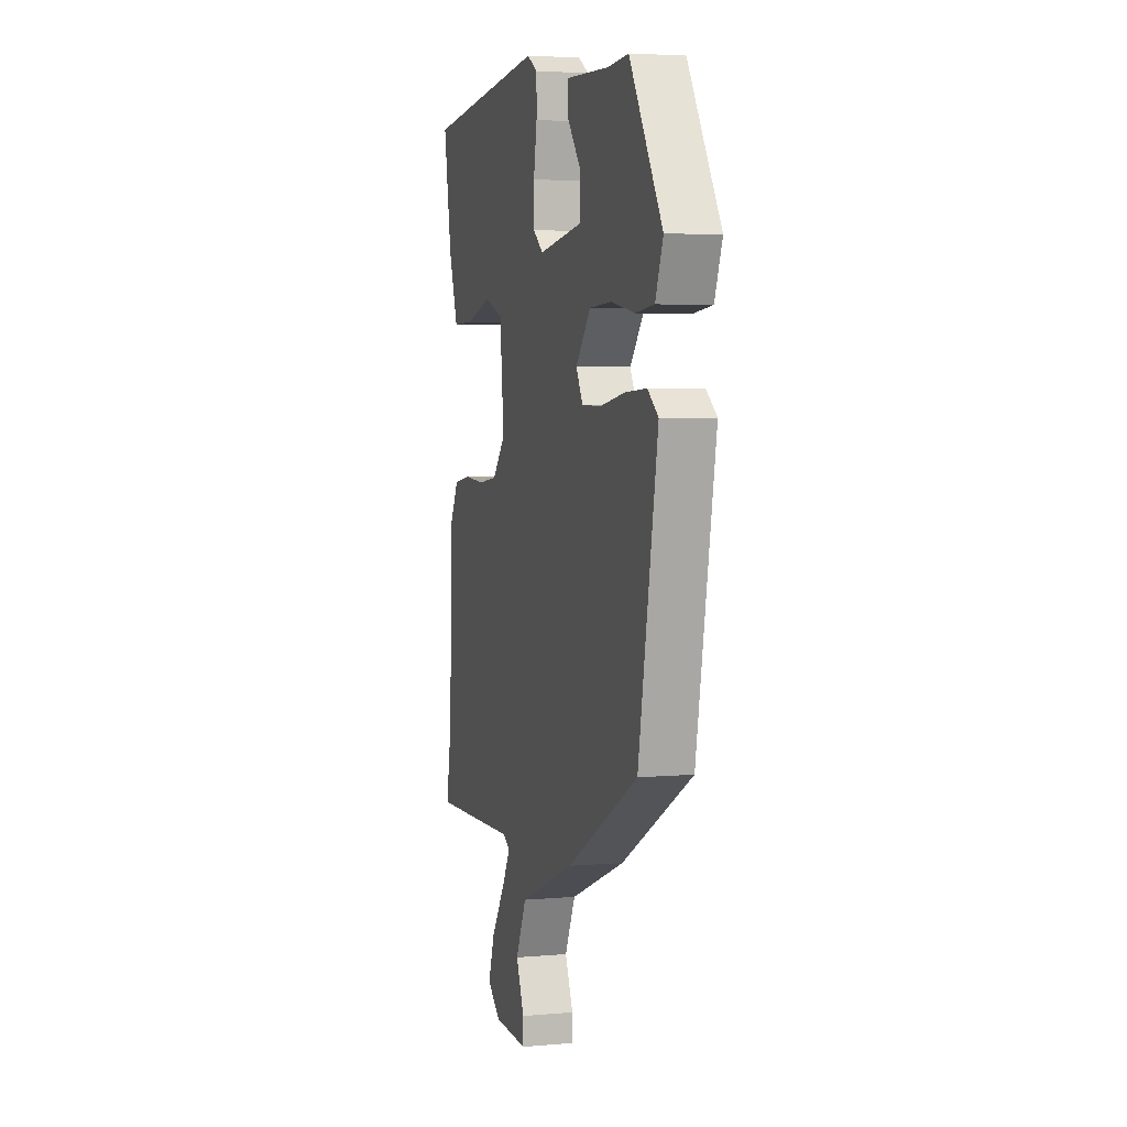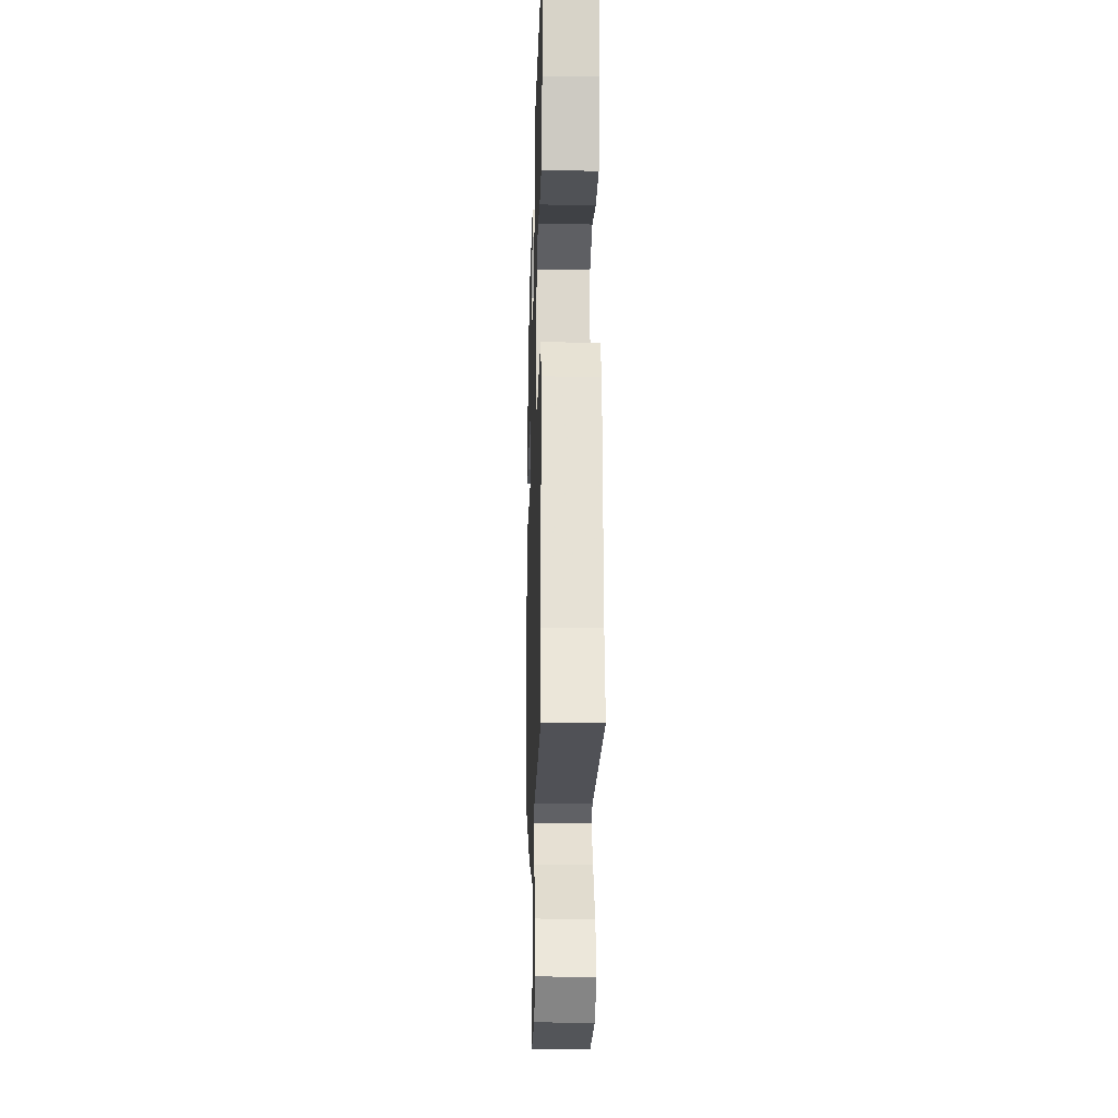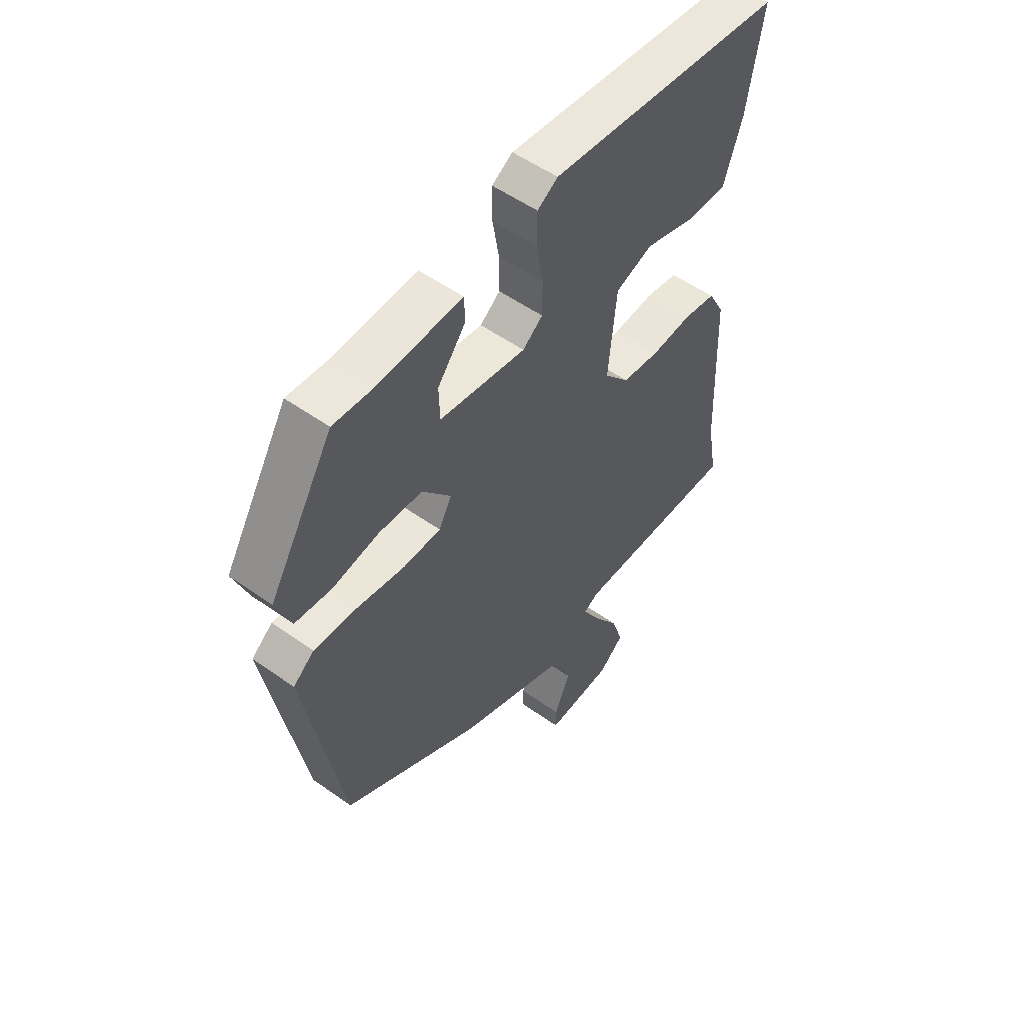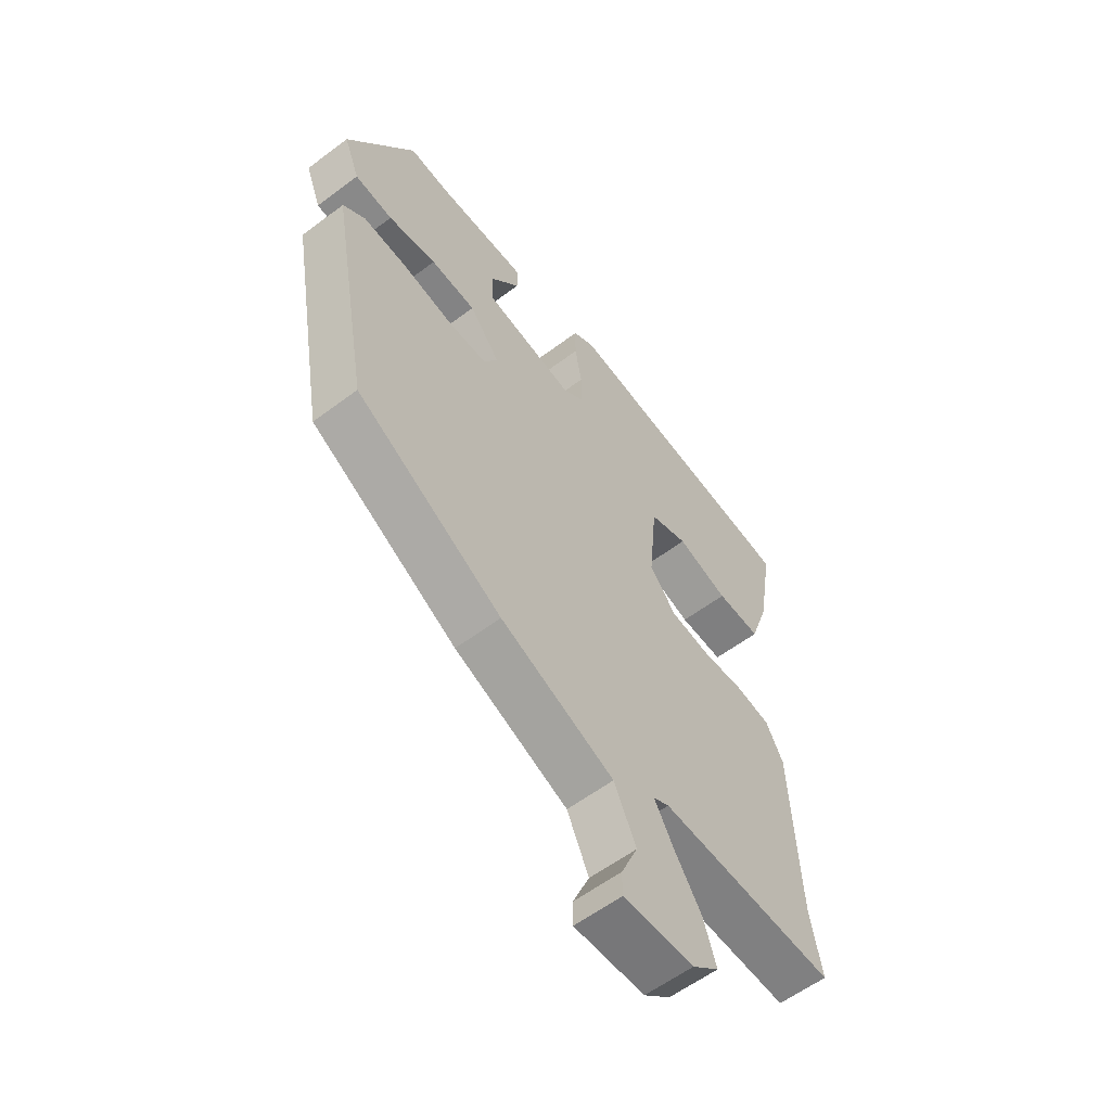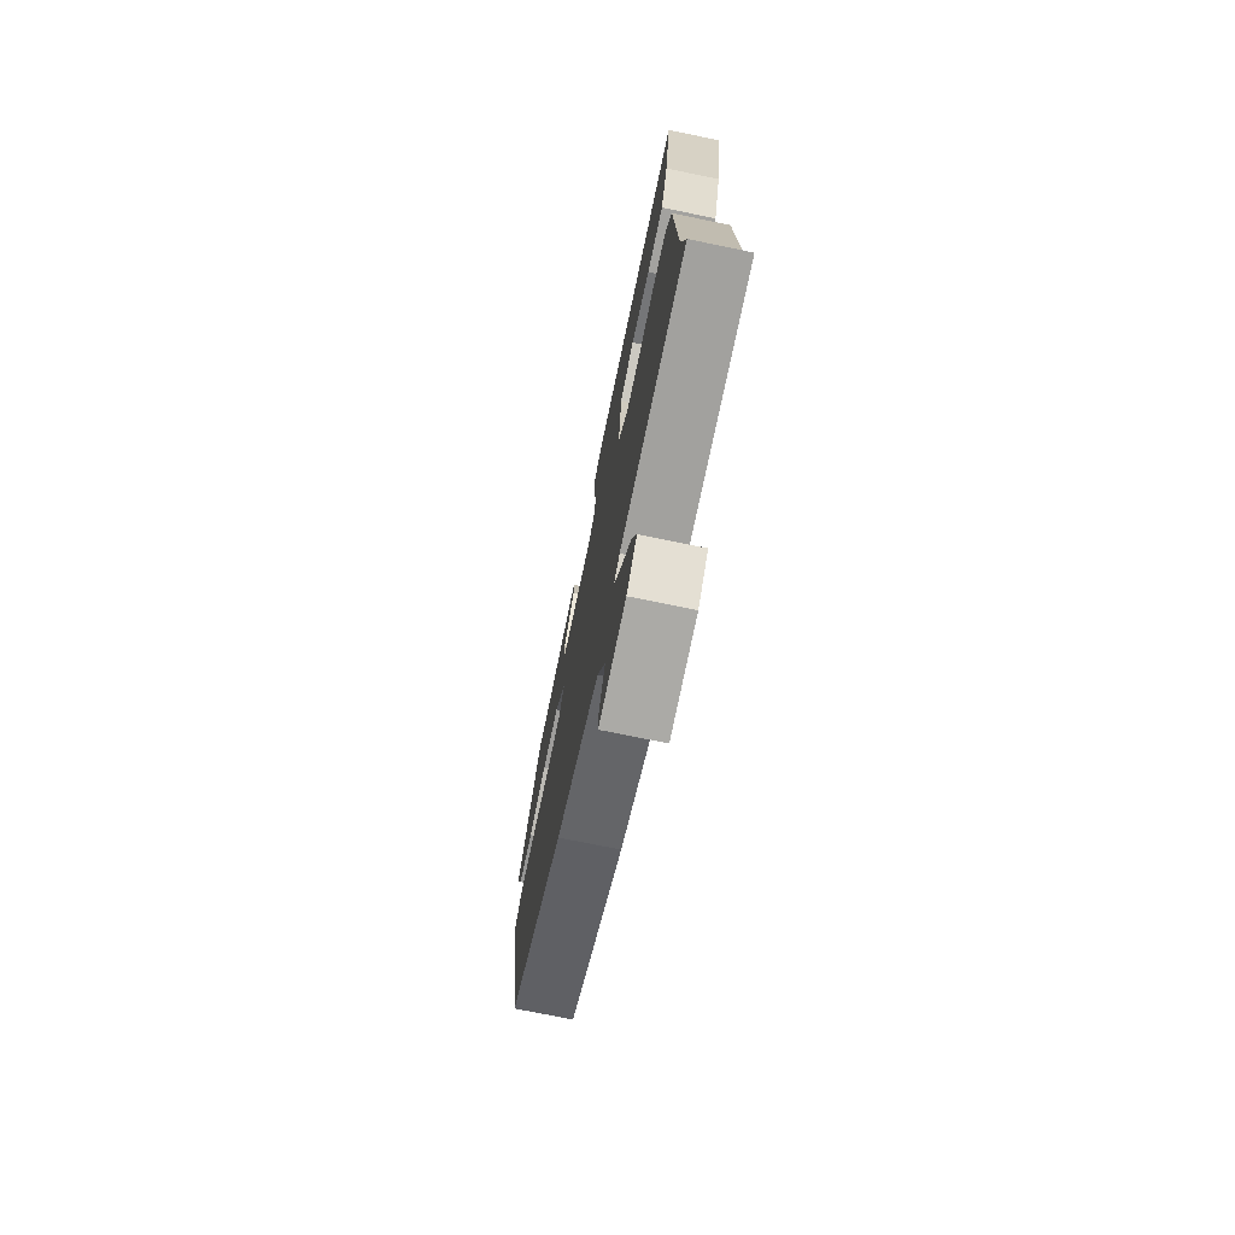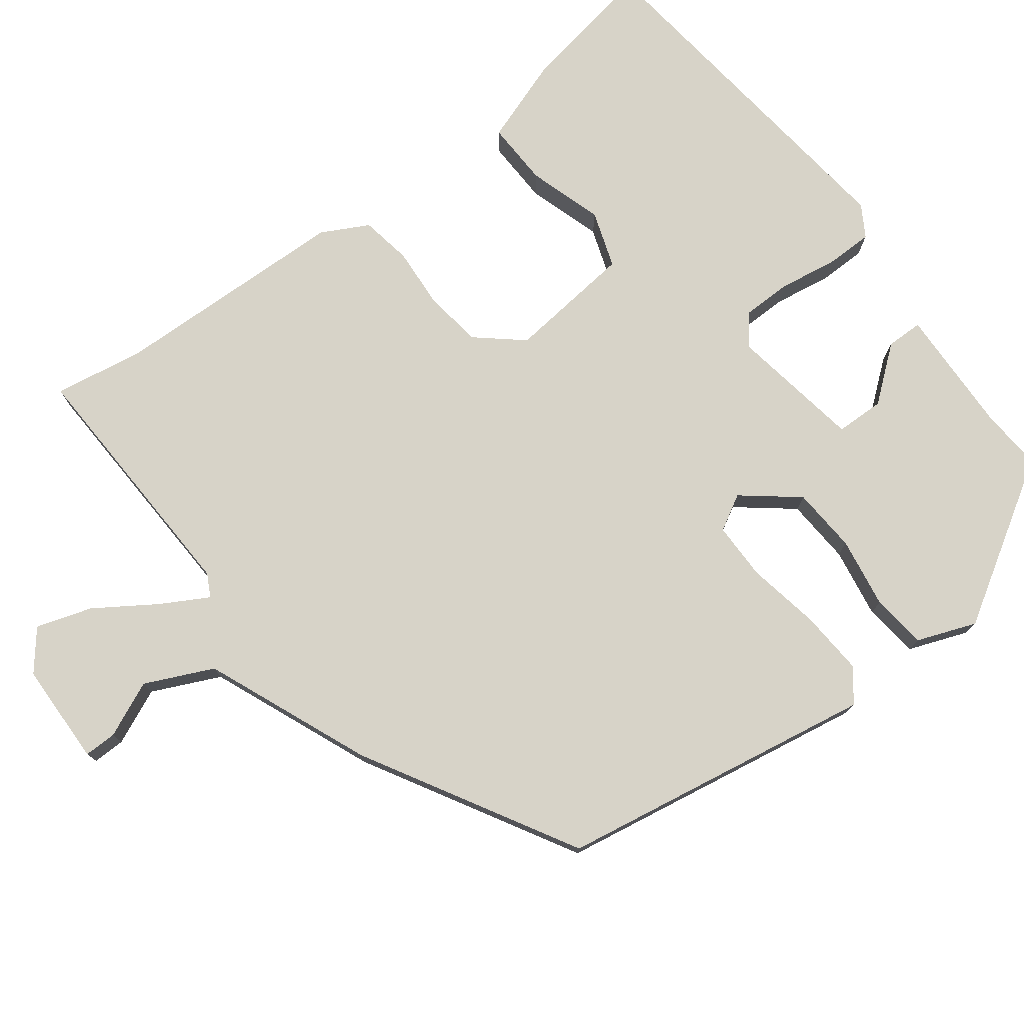
<metadata>
{"format":"obj","ext":"obj","renderer":"f3d","projection":"perspective","resolution":1024,"background":"white","views":[{"elev":4.2,"azim":-106.1,"up":"+Z"},{"elev":-22.2,"azim":88.3,"up":"+Z"},{"elev":53.6,"azim":-52.8,"up":"+Z"},{"elev":-58.8,"azim":-52.3,"up":"+Z"},{"elev":-73.7,"azim":78.4,"up":"+Z"},{"elev":76.6,"azim":-127.6,"up":"+Y"}]}
</metadata>
<code>
v 0.508 0.07 0.474
v 0.477 0.07 0.291
v 0.44 0.07 0.181
v 0.355 0.07 0.183
v 0.256 0.07 0.213
v 0.182 0.07 0.187
v 0.166 0.07 0.021
v 0.217 0.07 -0.038
v 0.293 0.07 -0.048
v 0.374 0.07 -0.042
v 0.441 0.07 -0.053
v 0.474 0.07 -0.114
v 0.487 0.07 -0.429
v 0.508 0.07 -0.546
v 0.169 0.07 -0.536
v 0.139 0.07 -0.552
v 0.174 0.07 -0.613
v 0.227 0.07 -0.692
v 0.251 0.07 -0.765
v 0.2 0.07 -0.807
v 0.065 0.07 -0.812
v 0.065 0.07 -0.769
v 0.097 0.07 -0.695
v 0.055 0.07 -0.606
v -0.163 0.07 -0.518
v -0.443 0.07 -0.361
v -0.518 0.07 0.056
v -0.476 0.07 0.089
v -0.391 0.07 0.084
v -0.294 0.07 0.067
v -0.218 0.07 0.068
v -0.192 0.07 0.115
v -0.25 0.07 0.186
v -0.337 0.07 0.191
v -0.43 0.07 0.175
v -0.503 0.07 0.183
v -0.533 0.07 0.26
v -0.404 0.07 0.473
v -0.325 0.07 0.467
v -0.154 0.07 0.474
v -0.153 0.07 0.426
v -0.209 0.07 0.355
v -0.207 0.07 0.291
v -0.034 0.07 0.264
v 0.006 0.07 0.295
v 0.006 0.07 0.361
v -0.007 0.07 0.437
v -0.007 0.07 0.5
v 0.034 0.07 0.525
v 0.508 0 0.474
v 0.477 0 0.291
v 0.44 0 0.181
v 0.355 0 0.183
v 0.256 0 0.213
v 0.182 0 0.187
v 0.166 0 0.021
v 0.217 0 -0.038
v 0.293 0 -0.048
v 0.374 0 -0.042
v 0.441 0 -0.053
v 0.474 0 -0.114
v 0.487 0 -0.429
v 0.508 0 -0.546
v 0.169 0 -0.536
v 0.139 0 -0.552
v 0.174 0 -0.613
v 0.227 0 -0.692
v 0.251 0 -0.765
v 0.2 0 -0.807
v 0.065 0 -0.812
v 0.065 0 -0.769
v 0.097 0 -0.695
v 0.055 0 -0.606
v -0.163 0 -0.518
v -0.443 0 -0.361
v -0.518 0 0.056
v -0.476 0 0.089
v -0.391 0 0.084
v -0.294 0 0.067
v -0.218 0 0.068
v -0.192 0 0.115
v -0.25 0 0.186
v -0.337 0 0.191
v -0.43 0 0.175
v -0.503 0 0.183
v -0.533 0 0.26
v -0.404 0 0.473
v -0.325 0 0.467
v -0.154 0 0.474
v -0.153 0 0.426
v -0.209 0 0.355
v -0.207 0 0.291
v -0.034 0 0.264
v 0.006 0 0.295
v 0.006 0 0.361
v -0.007 0 0.437
v -0.007 0 0.5
v 0.034 0 0.525
f 3 4 5
f 2 3 5
f 1 2 5
f 49 1 5
f 48 49 5
f 47 48 5
f 46 47 5
f 45 46 5 6
f 44 45 6 7
f 43 44 7
f 39 40 41 42
f 39 42 43
f 38 39 43
f 37 38 43
f 36 37 43
f 35 36 43
f 34 35 43
f 33 34 43
f 43 7 8
f 33 43 8
f 32 33 8
f 28 29 30
f 27 28 30
f 26 27 30
f 25 26 30
f 24 25 30
f 24 30 31
f 31 32 8
f 24 31 8
f 23 24 8
f 21 22 23
f 20 21 23
f 19 20 23
f 18 19 23
f 17 18 23
f 13 14 15
f 12 13 15
f 11 12 15
f 10 11 15
f 9 10 15
f 9 15 16
f 8 9 16
f 23 8 16
f 16 17 23
f 54 53 52
f 54 52 51
f 54 51 50
f 54 50 98
f 54 98 97
f 54 97 96
f 54 96 95
f 55 54 95 94
f 56 55 94 93
f 56 93 92
f 91 90 89 88
f 92 91 88
f 92 88 87
f 92 87 86
f 92 86 85
f 92 85 84
f 92 84 83
f 92 83 82
f 57 56 92
f 57 92 82
f 57 82 81
f 79 78 77
f 79 77 76
f 79 76 75
f 79 75 74
f 79 74 73
f 80 79 73
f 57 81 80
f 57 80 73
f 57 73 72
f 72 71 70
f 72 70 69
f 72 69 68
f 72 68 67
f 72 67 66
f 64 63 62
f 64 62 61
f 64 61 60
f 64 60 59
f 64 59 58
f 65 64 58
f 65 58 57
f 65 57 72
f 72 66 65
f 1 50 51 2
f 2 51 52 3
f 3 52 53 4
f 4 53 54 5
f 5 54 55 6
f 6 55 56 7
f 7 56 57 8
f 8 57 58 9
f 9 58 59 10
f 10 59 60 11
f 11 60 61 12
f 12 61 62 13
f 13 62 63 14
f 14 63 64 15
f 15 64 65 16
f 16 65 66 17
f 17 66 67 18
f 18 67 68 19
f 19 68 69 20
f 20 69 70 21
f 21 70 71 22
f 22 71 72 23
f 23 72 73 24
f 24 73 74 25
f 25 74 75 26
f 26 75 76 27
f 27 76 77 28
f 28 77 78 29
f 29 78 79 30
f 30 79 80 31
f 31 80 81 32
f 32 81 82 33
f 33 82 83 34
f 34 83 84 35
f 35 84 85 36
f 36 85 86 37
f 37 86 87 38
f 38 87 88 39
f 39 88 89 40
f 40 89 90 41
f 41 90 91 42
f 42 91 92 43
f 43 92 93 44
f 44 93 94 45
f 45 94 95 46
f 46 95 96 47
f 47 96 97 48
f 48 97 98 49
f 49 98 50 1

</code>
